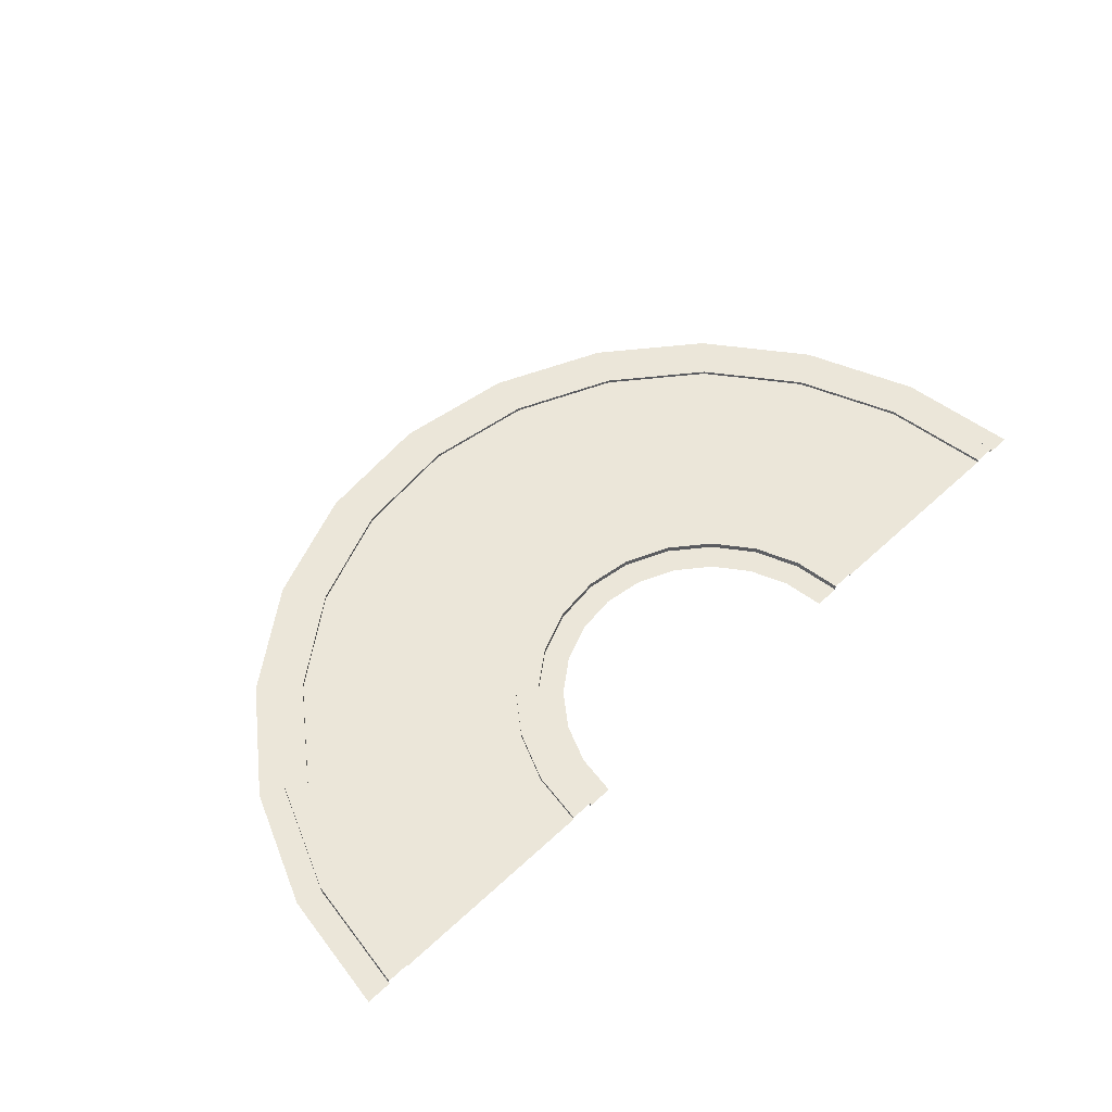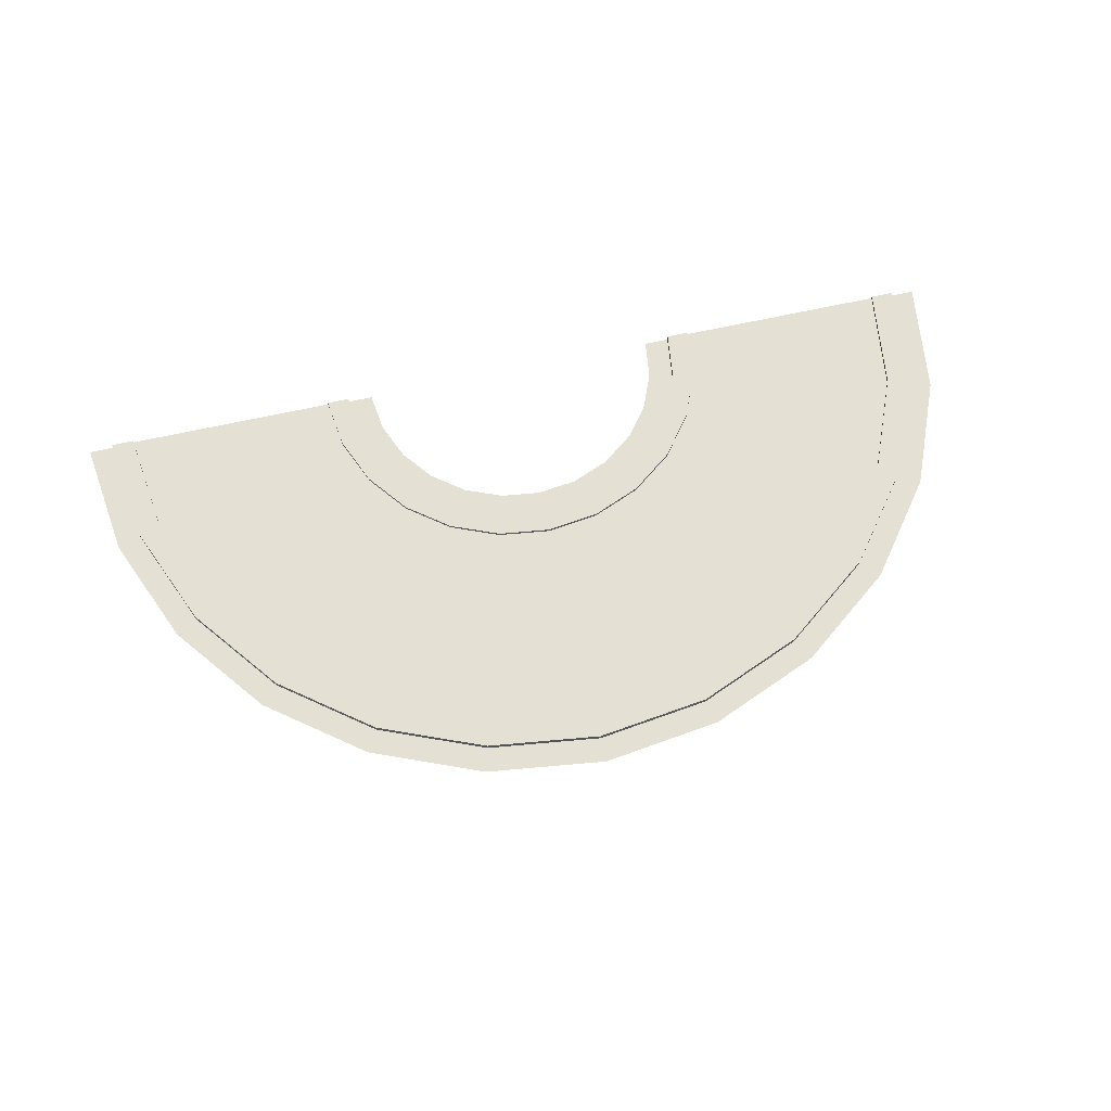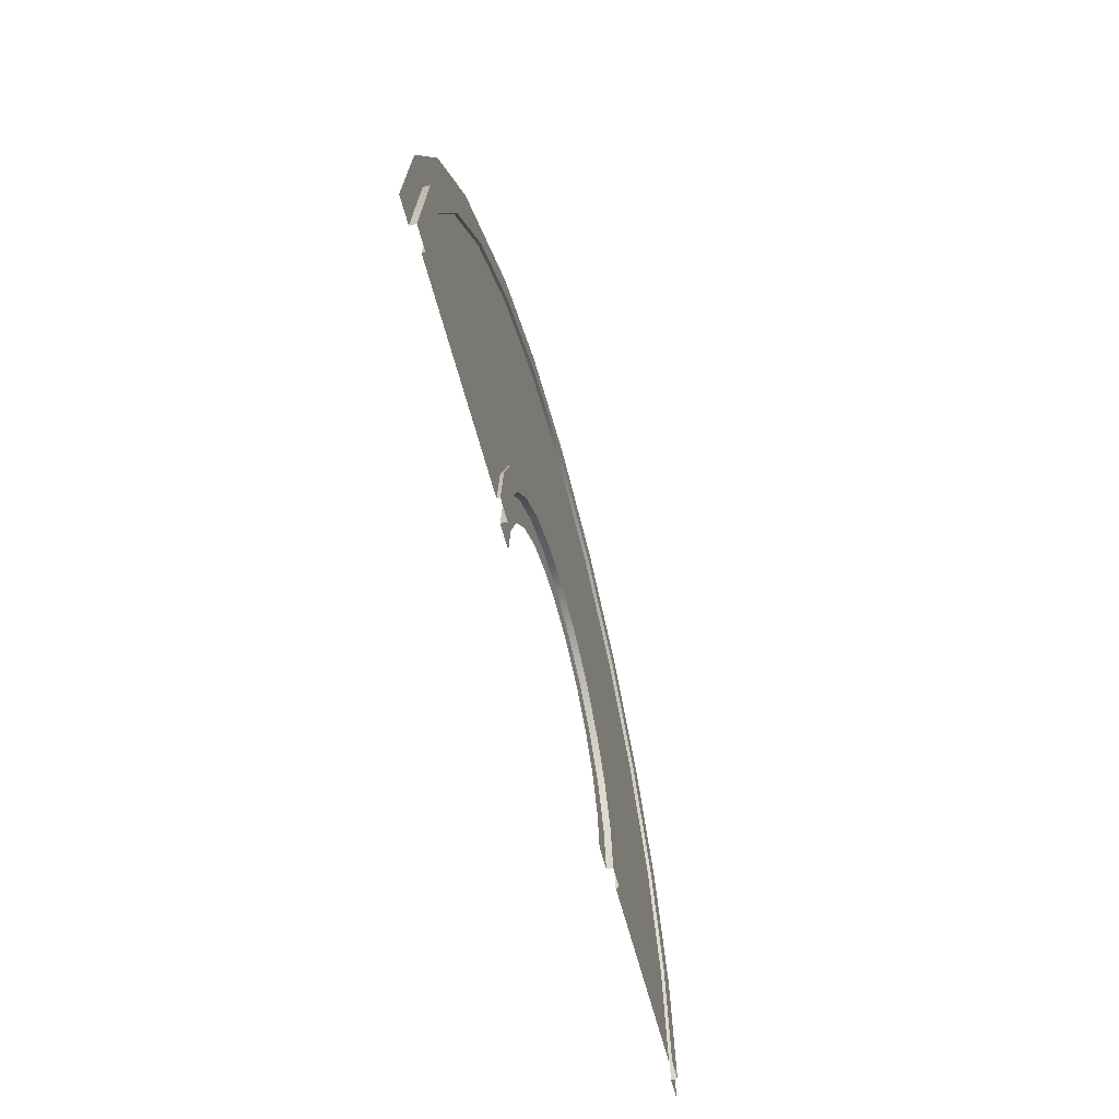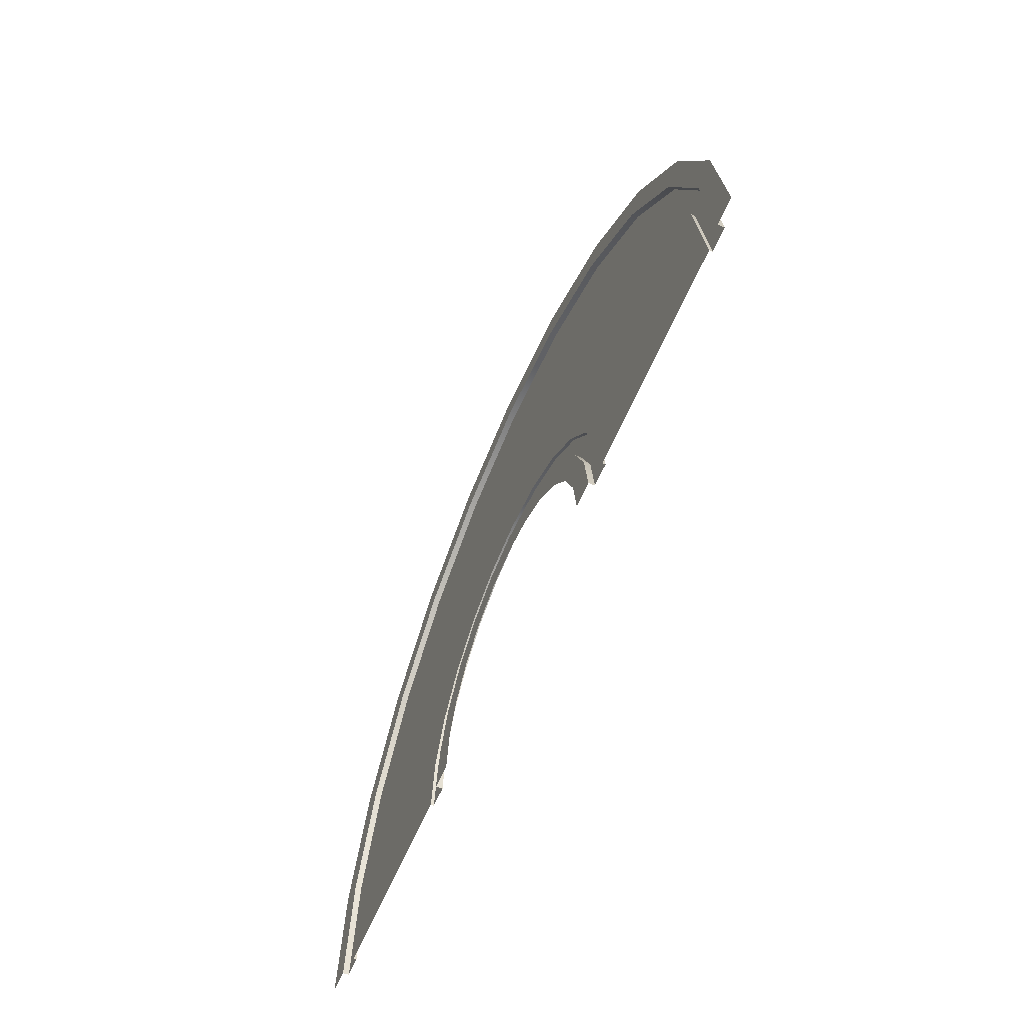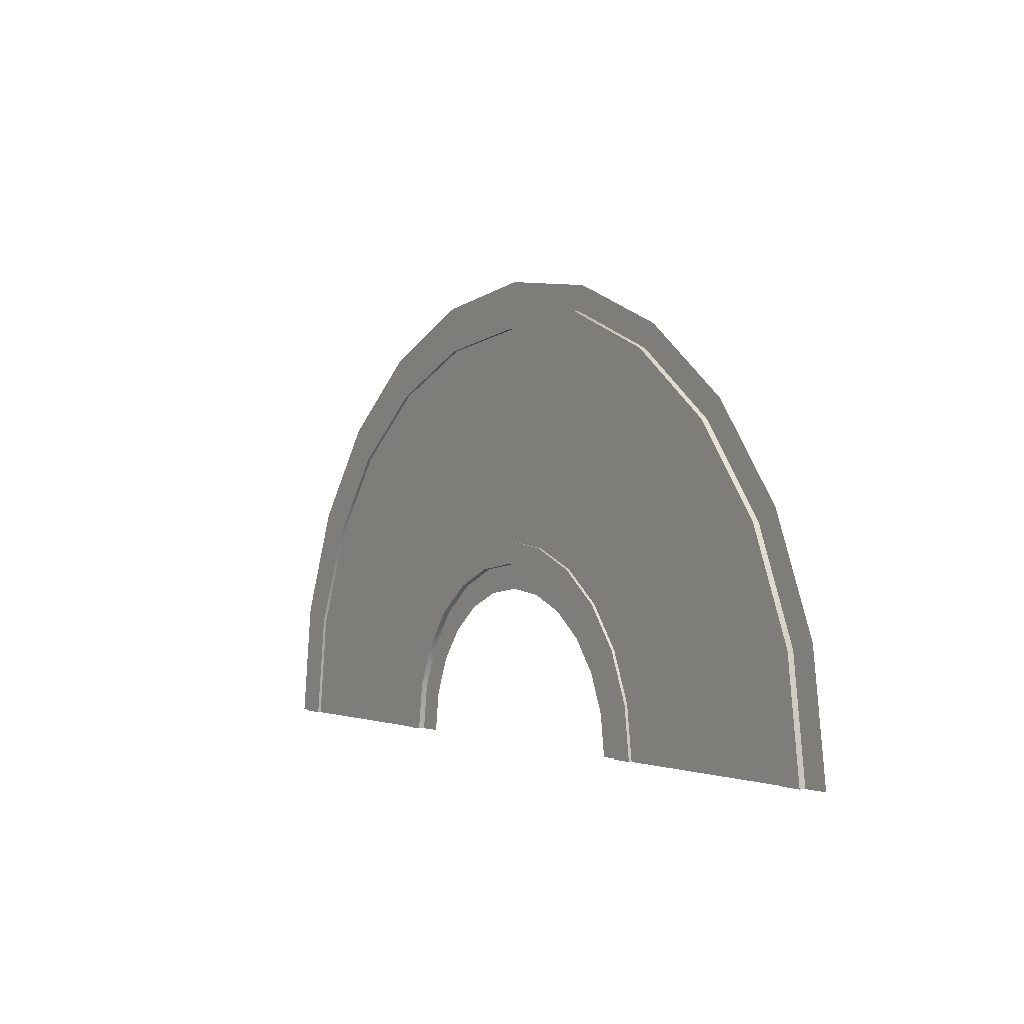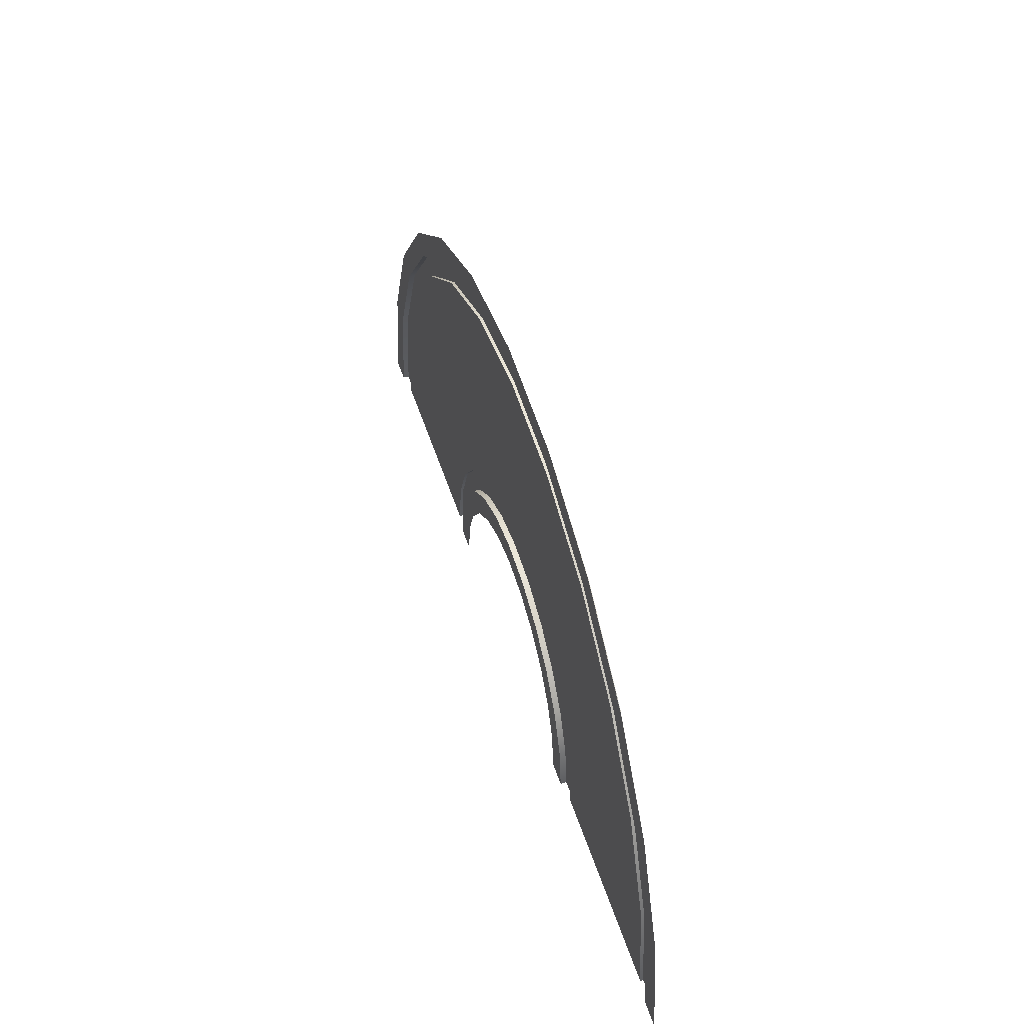
<metadata>
{"format":"obj","ext":"obj","renderer":"f3d","projection":"perspective","resolution":1024,"background":"white","views":[{"elev":55.3,"azim":135.7,"up":"+Y"},{"elev":65.4,"azim":-12.7,"up":"+Y"},{"elev":-58.8,"azim":104.1,"up":"+Z"},{"elev":-59.2,"azim":67.5,"up":"+Z"},{"elev":-0.7,"azim":-122.9,"up":"+Z"},{"elev":49.3,"azim":72.7,"up":"+Z"}]}
</metadata>
<code>
g roadHalfCircle
v 0 0 2.004e-07
v 0.5111 0 3.882
v 0.8165 0 2.004e-07
v 1.3 0 3.671
v 2.01 0 7.5
v 2.717 0 7.092
v 4.393 0 10.61
v 4.971 0 10.03
v 7.5 0 12.99
v 7.908 0 12.28
v 11.12 0 14.49
v 11.33 0 13.7
v 15 0 15
v 15 0 14.18
v 18.67 0 13.7
v 18.88 0 14.49
v 22.09 0 12.28
v 22.5 0 12.99
v 25.03 0 10.03
v 25.61 0 10.61
v 27.28 0 7.092
v 27.99 0 7.5
v 28.7 0 3.671
v 29.49 0 3.882
v 29.18 0 4.118e-07
v 30 0 2.004e-07
v 9.183 0 2.004e-07
v 9.382 0 1.505
v 10 0 2.004e-07
v 9.963 0 2.908
v 10.17 0 1.294
v 10.89 0 4.113
v 10.67 0 2.5
v 11.46 0 3.536
v 12.09 0 5.037
v 12.5 0 4.33
v 13.49 0 5.618
v 13.71 0 4.83
v 15 0 5.817
v 15 0 5
v 16.51 0 5.618
v 16.29 0 4.83
v 17.5 0 4.33
v 17.91 0 5.037
v 18.54 0 3.536
v 19.11 0 4.113
v 19.33 0 2.5
v 20.04 0 2.908
v 19.83 0 1.294
v 20 0 2.004e-07
v 20.82 0 2.004e-07
v 20.62 0 1.505
v 9.382 0.2 1.505
v 9.963 0.2 2.908
v 9.183 0.2 2.004e-07
v 10.89 0.2 4.113
v 12.09 0.2 5.037
v 8.451 0.2 1.908e-07
v 8.674 0.2 1.695
v 9.329 0.2 3.274
v 10.37 0.2 4.631
v 11.73 0.2 5.671
v 13.31 0.2 6.326
v 13.49 0.2 5.618
v 15 0.2 6.549
v 15 0.2 5.817
v 16.69 0.2 6.326
v 16.51 0.2 5.618
v 17.91 0.2 5.037
v 18.27 0.2 5.671
v 19.11 0.2 4.113
v 19.63 0.2 4.631
v 20.04 0.2 2.908
v 20.67 0.2 3.274
v 20.62 0.2 1.505
v 20.82 0.2 2.004e-07
v 21.33 0.2 1.695
v 21.55 0.2 2.097e-07
v 11.73 0.1 5.671
v 13.31 0.1 6.326
v 10.37 0.1 4.631
v 9.329 0.1 3.274
v 8.674 0.1 1.695
v 20.67 0.1 3.274
v 19.63 0.1 4.631
v 15 0.1 6.549
v 21.33 0.1 1.695
v 16.69 0.1 6.326
v 0.8165 0.2 2.004e-07
v 1.3 0.2 3.671
v 1.549 0.2 0
v 2.007 0.2 3.481
v 2.717 0.2 7.092
v 3.351 0.2 6.726
v 4.971 0.2 10.03
v 5.488 0.2 9.512
v 7.908 0.2 12.28
v 8.274 0.2 11.65
v 11.33 0.2 13.7
v 11.52 0.2 12.99
v 15 0.2 14.18
v 15 0.2 13.45
v 18.48 0.2 12.99
v 18.67 0.2 13.7
v 21.73 0.2 11.65
v 22.09 0.2 12.28
v 24.51 0.2 9.512
v 25.03 0.2 10.03
v 26.65 0.2 6.726
v 27.28 0.2 7.092
v 27.99 0.2 3.481
v 28.7 0.2 3.671
v 28.45 0.2 3.933e-07
v 29.18 0.2 4.118e-07
v 21.55 0.1 2.004e-07
v 18.27 0.1 5.671
v 8.451 0.1 2.004e-07
v 8.274 0.1 11.65
v 5.488 0.1 9.512
v 1.549 0.1 0
v 2.007 0.1 3.481
v 3.351 0.1 6.726
v 15 0.1 13.45
v 11.52 0.1 12.99
v 18.48 0.1 12.99
v 28.45 0.1 3.933e-07
v 27.99 0.1 3.481
v 21.73 0.1 11.65
v 26.65 0.1 6.726
v 24.51 0.1 9.512
f 1 2 3
f 4 3 2
f 5 4 2
f 6 4 5
f 7 6 5
f 8 6 7
f 9 8 7
f 10 8 9
f 11 10 9
f 12 10 11
f 13 12 11
f 14 12 13
f 15 14 13
f 16 15 13
f 17 15 16
f 18 17 16
f 19 17 18
f 20 19 18
f 21 19 20
f 22 21 20
f 23 21 22
f 24 23 22
f 25 23 24
f 26 25 24
f 27 28 29
f 30 29 28
f 31 29 30
f 32 31 30
f 33 31 32
f 34 33 32
f 35 34 32
f 36 34 35
f 37 36 35
f 38 36 37
f 39 38 37
f 40 38 39
f 41 40 39
f 42 40 41
f 43 42 41
f 44 43 41
f 45 43 44
f 46 45 44
f 47 45 46
f 48 47 46
f 49 47 48
f 50 49 48
f 51 50 48
f 52 51 48
f 28 53 30
f 54 30 53
f 27 55 28
f 53 28 55
f 30 54 32
f 56 32 54
f 35 32 57
f 56 57 32
f 58 59 55
f 60 55 59
f 53 55 60
f 61 53 60
f 54 53 61
f 56 54 61
f 62 56 61
f 57 56 62
f 63 57 62
f 64 57 63
f 65 64 63
f 66 64 65
f 67 66 65
f 68 66 67
f 69 68 67
f 70 69 67
f 71 69 70
f 72 71 70
f 73 71 72
f 74 73 72
f 75 73 74
f 76 75 74
f 77 76 74
f 78 76 77
f 37 35 64
f 57 64 35
f 79 80 62
f 63 62 80
f 81 79 61
f 62 61 79
f 60 82 61
f 81 61 82
f 59 83 60
f 82 60 83
f 46 44 71
f 69 71 44
f 84 74 85
f 72 85 74
f 80 86 63
f 65 63 86
f 39 37 66
f 64 66 37
f 87 77 84
f 74 84 77
f 86 88 65
f 67 65 88
f 89 90 91
f 92 91 90
f 93 92 90
f 94 92 93
f 95 94 93
f 96 94 95
f 97 96 95
f 98 96 97
f 99 98 97
f 100 98 99
f 101 100 99
f 102 100 101
f 103 102 101
f 104 103 101
f 105 103 104
f 106 105 104
f 107 105 106
f 108 107 106
f 109 107 108
f 110 109 108
f 111 109 110
f 112 111 110
f 113 111 112
f 114 113 112
f 76 51 75
f 52 75 51
f 115 78 87
f 77 87 78
f 73 48 71
f 46 71 48
f 75 52 73
f 48 73 52
f 116 85 70
f 72 70 85
f 88 116 67
f 70 67 116
f 41 39 68
f 66 68 39
f 58 117 59
f 83 59 117
f 44 41 69
f 68 69 41
f 8 10 95
f 97 95 10
f 23 112 21
f 110 21 112
f 17 19 106
f 108 106 19
f 93 6 95
f 8 95 6
f 118 119 98
f 96 98 119
f 10 12 97
f 99 97 12
f 90 4 93
f 6 93 4
f 89 3 90
f 4 90 3
f 120 91 121
f 92 121 91
f 121 92 122
f 94 122 92
f 12 14 99
f 101 99 14
f 122 94 119
f 96 119 94
f 25 114 23
f 112 23 114
f 15 17 104
f 106 104 17
f 14 15 101
f 104 101 15
f 21 110 19
f 108 19 110
f 123 124 102
f 100 102 124
f 125 123 103
f 102 103 123
f 113 126 111
f 127 111 126
f 128 125 105
f 103 105 125
f 111 127 109
f 129 109 127
f 109 129 107
f 130 107 129
f 124 118 100
f 98 100 118
f 130 128 107
f 105 107 128
f 120 121 117
f 122 117 121
f 119 117 122
f 118 117 119
f 83 117 118
f 124 83 118
f 82 83 124
f 81 82 124
f 79 81 124
f 123 79 124
f 80 79 123
f 86 80 123
f 125 86 123
f 88 86 125
f 116 88 125
f 85 116 125
f 128 85 125
f 84 85 128
f 87 84 128
f 115 87 128
f 126 115 128
f 130 126 128
f 129 126 130
f 127 126 129

</code>
